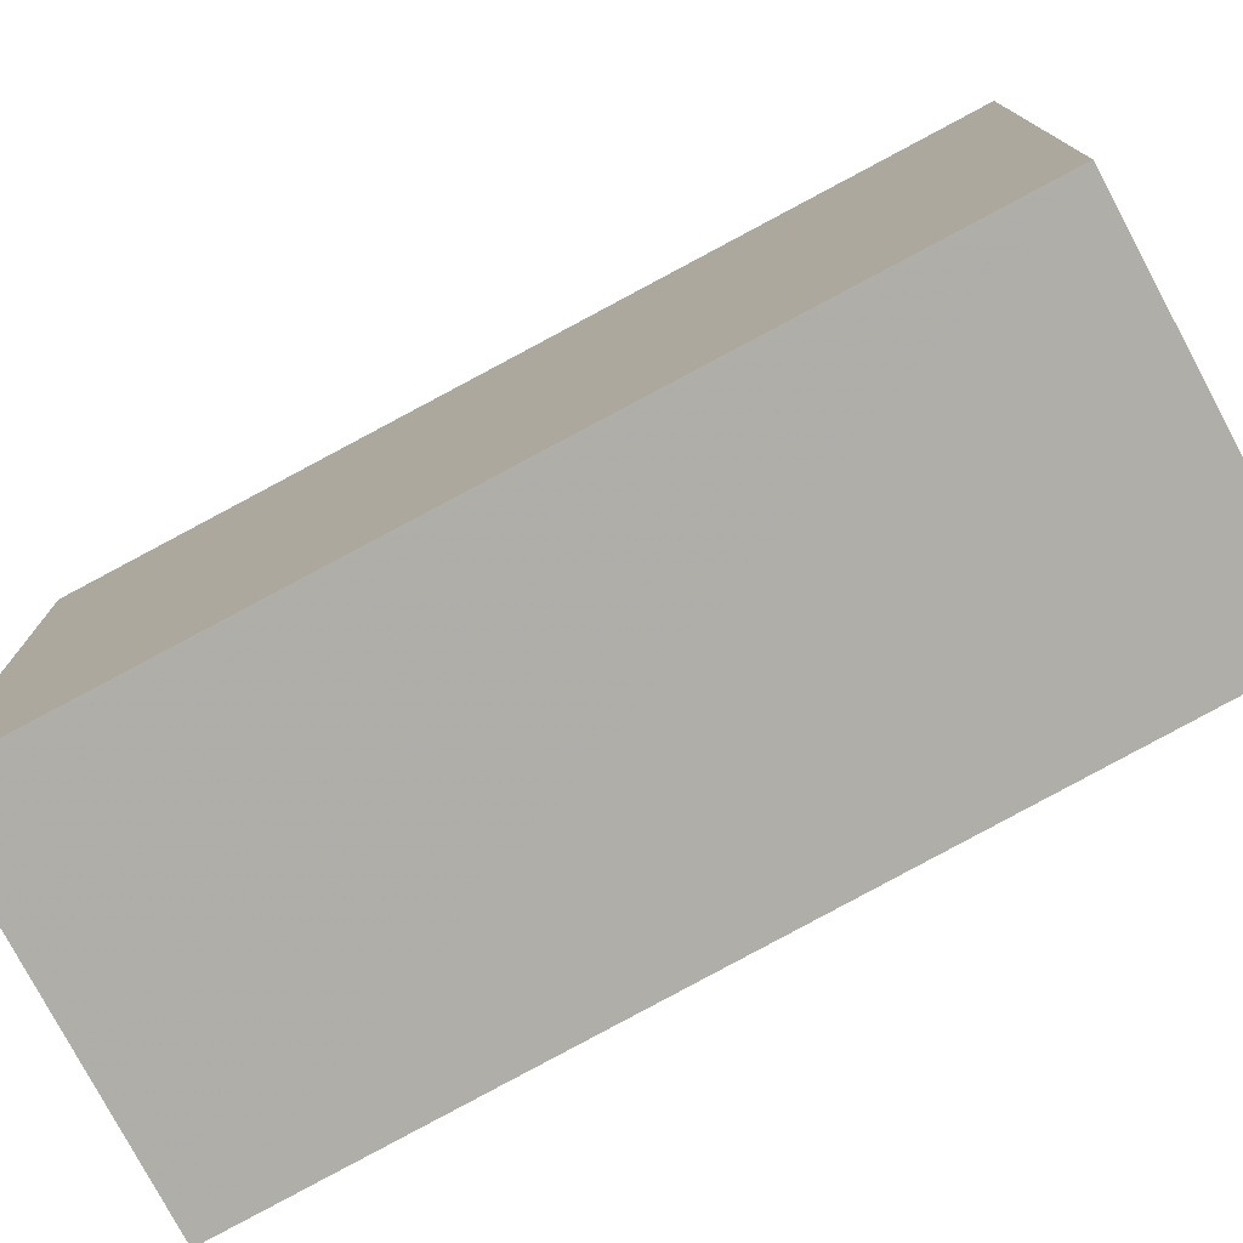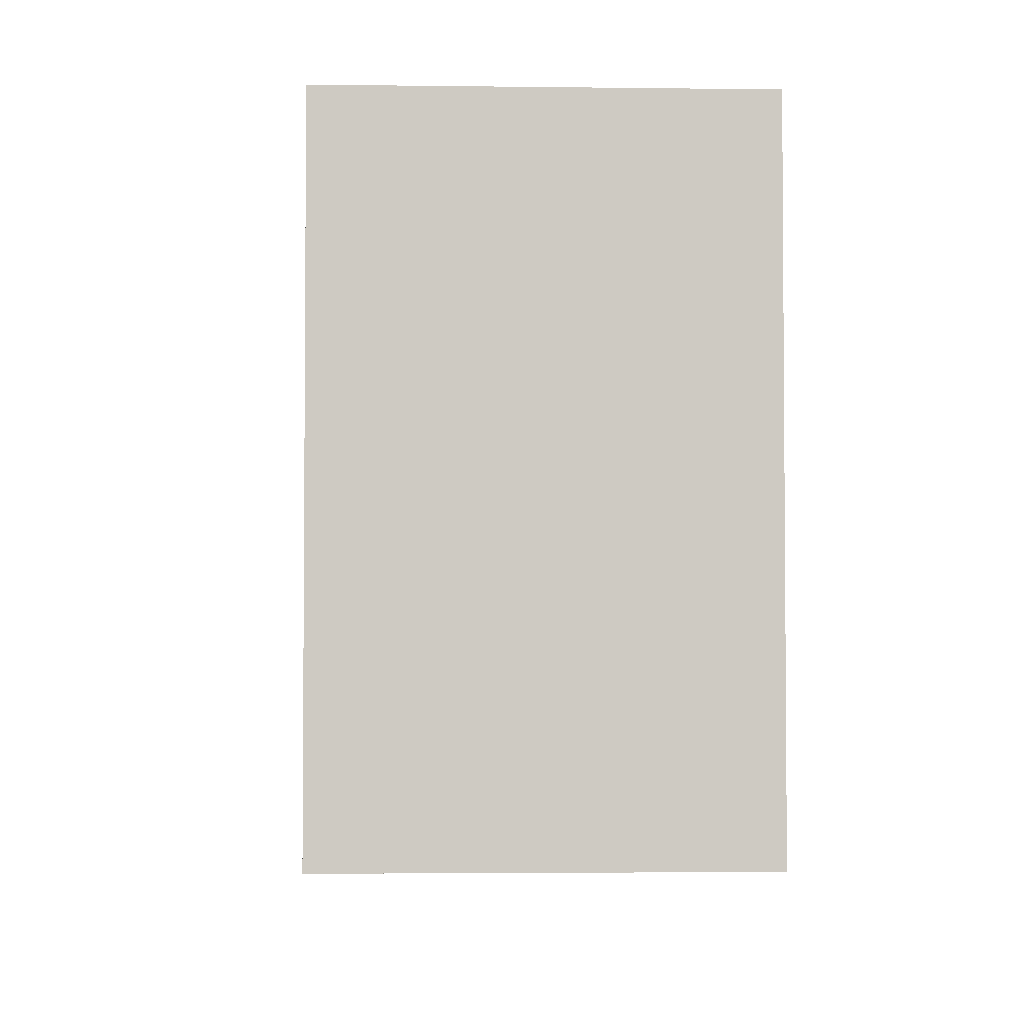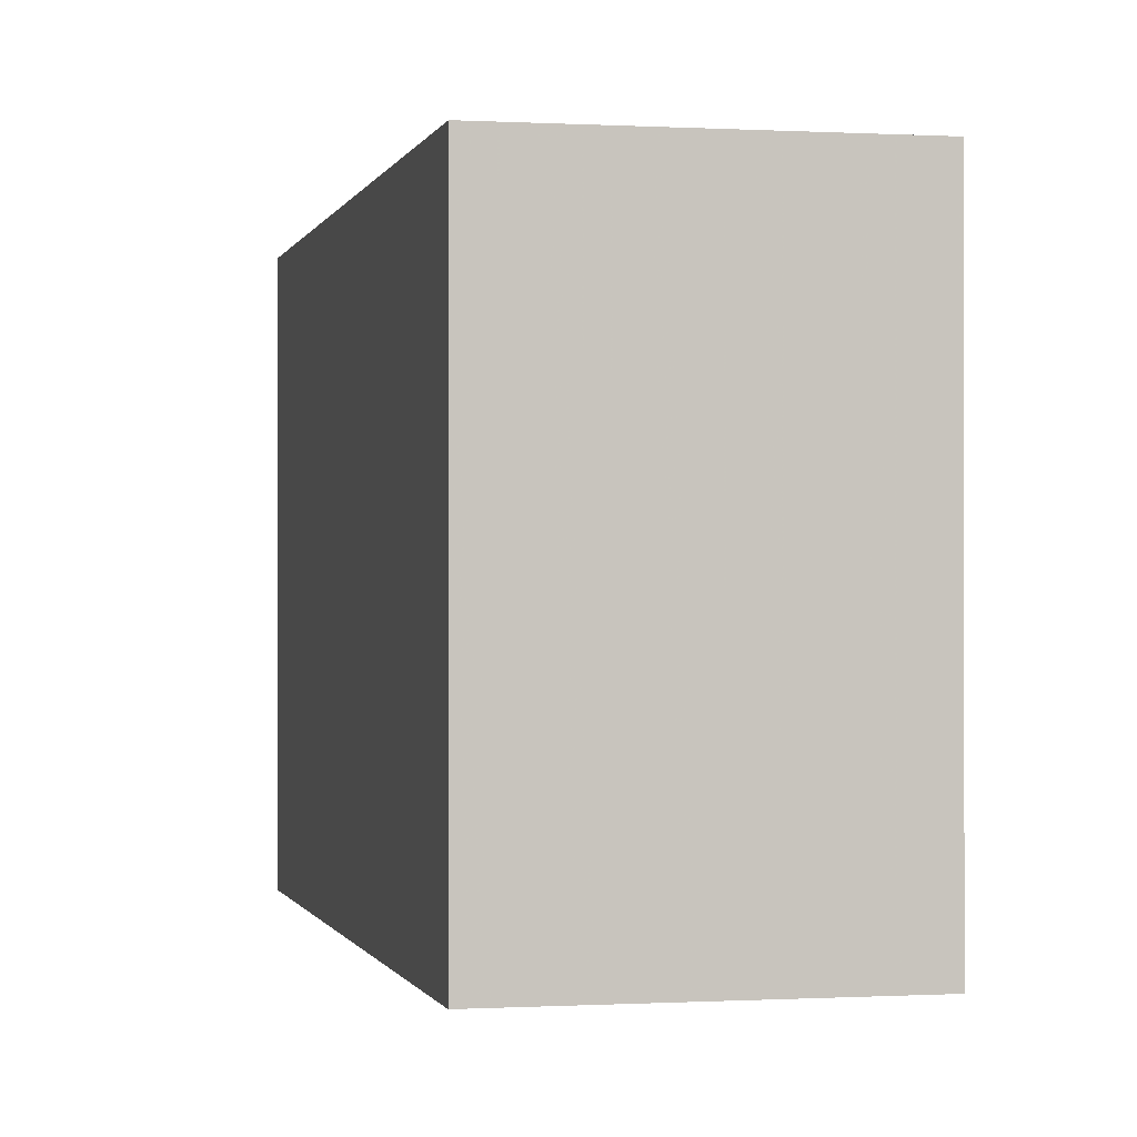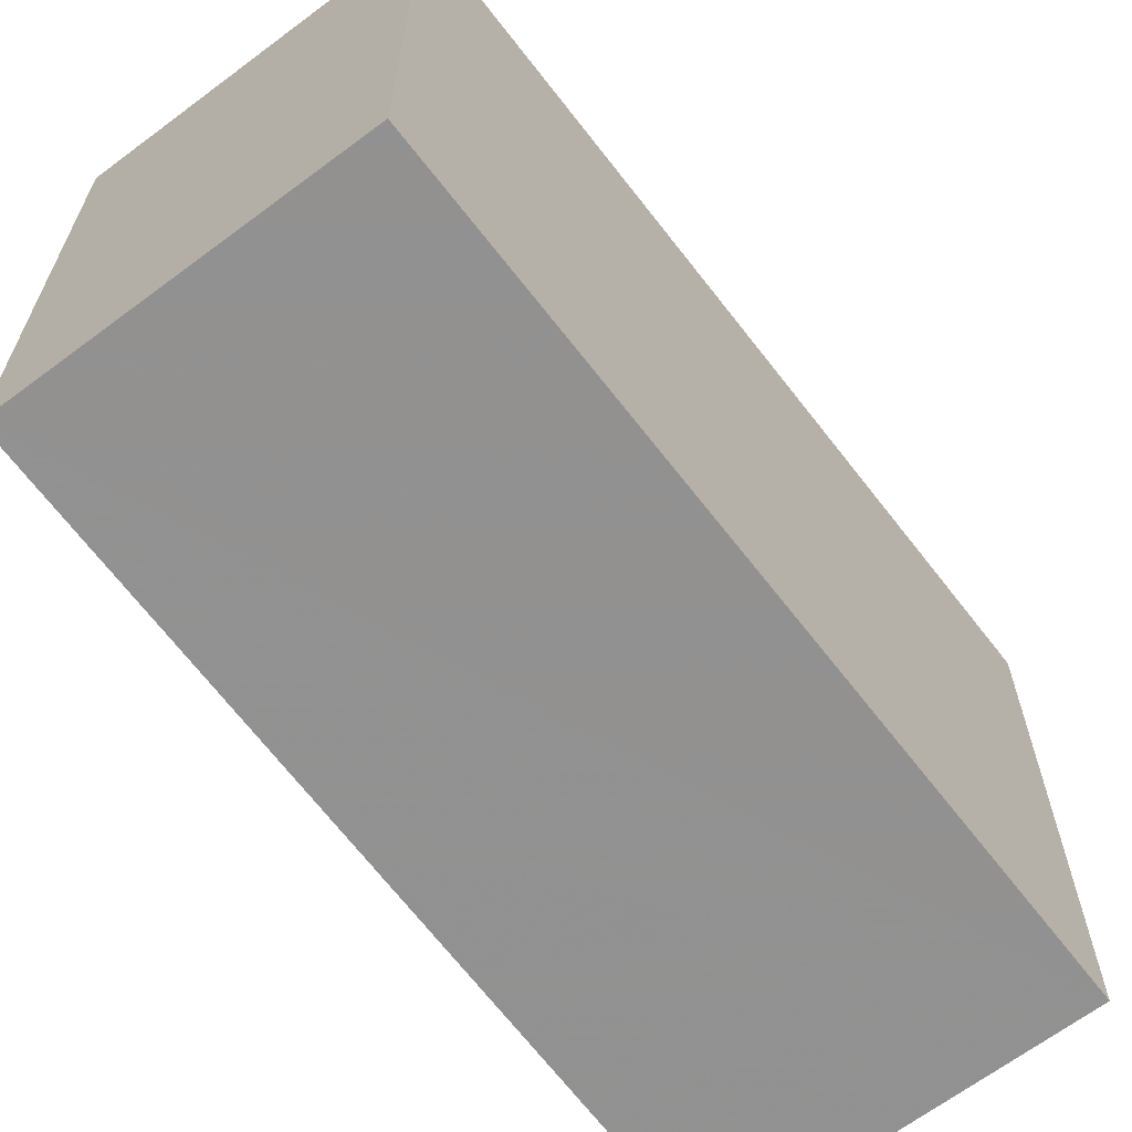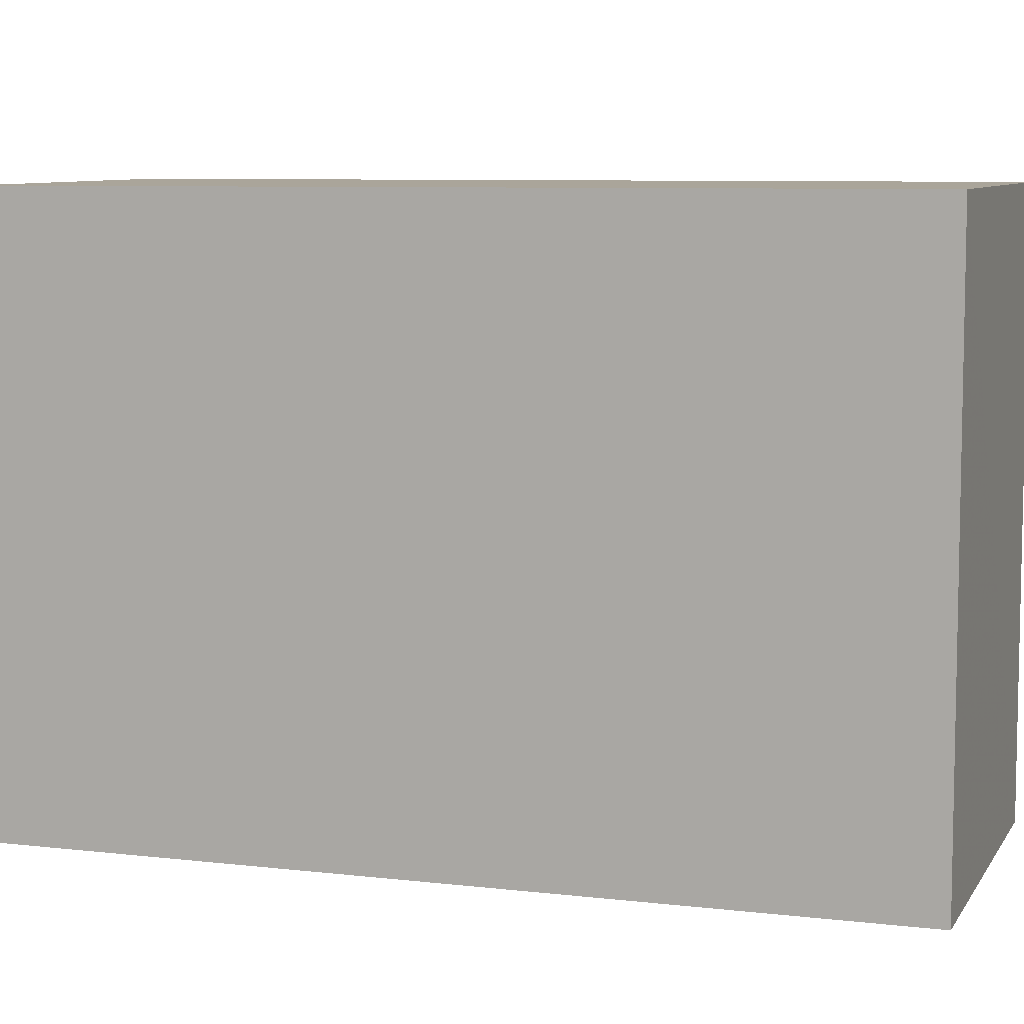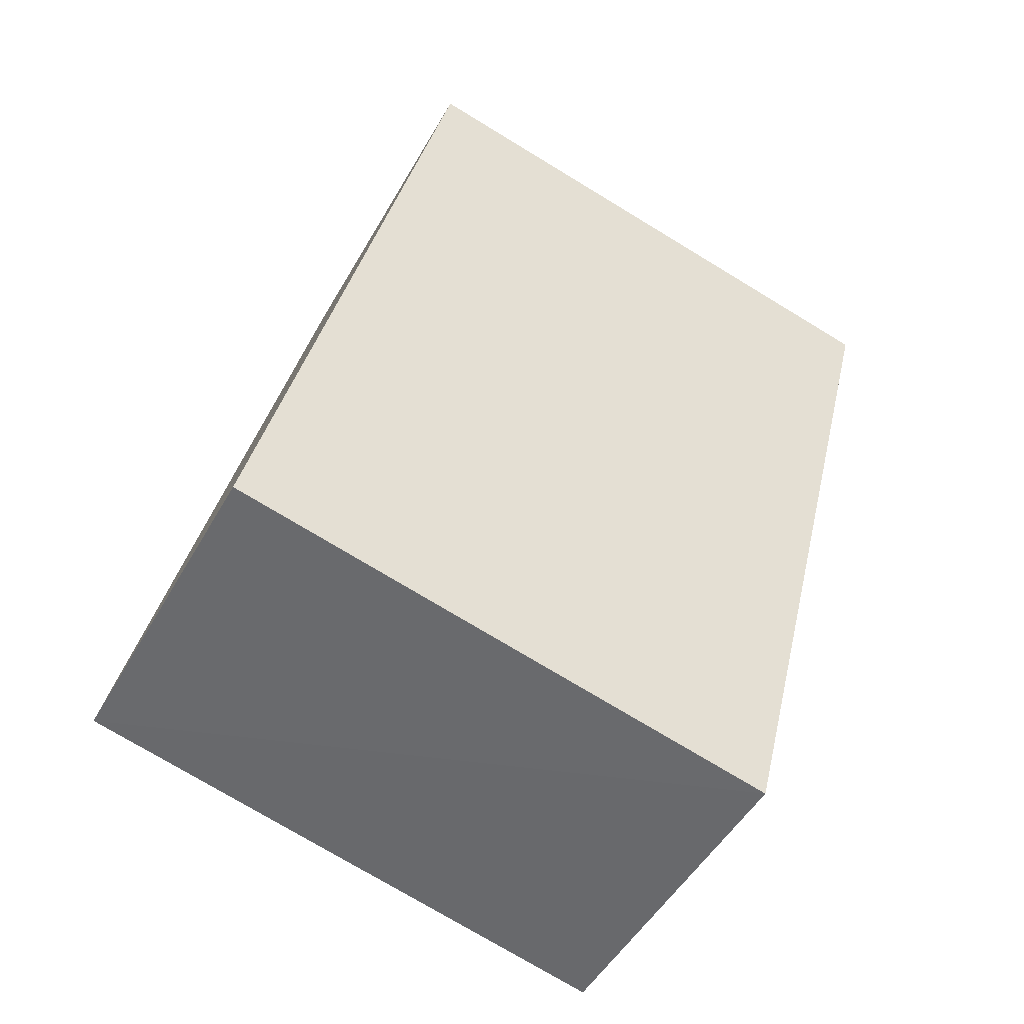
<metadata>
{"format":"obj","ext":"obj","renderer":"f3d","projection":"perspective","resolution":1024,"background":"white","views":[{"elev":-77.5,"azim":-37.9,"up":"+Z"},{"elev":-3.7,"azim":20.5,"up":"+Z"},{"elev":-0.6,"azim":11.1,"up":"+Z"},{"elev":-66.2,"azim":60.9,"up":"+Z"},{"elev":7.9,"azim":131.9,"up":"+Z"},{"elev":-75.9,"azim":-121.1,"up":"+Y"}]}
</metadata>
<code>
v 8.48e+04 4.466e+05 0.768
v 8.48e+04 4.465e+05 0.768
v 8.48e+04 4.465e+05 0.768
v 8.479e+04 4.466e+05 0.768
v 8.48e+04 4.465e+05 9.559
v 8.48e+04 4.465e+05 9.578
v 8.479e+04 4.466e+05 9.596
v 8.48e+04 4.466e+05 9.617
f 1 2 3 4
f 5 3 2 6
f 7 4 3 5
f 8 1 4 7
f 6 2 1 8
f 6 8 7 5

</code>
